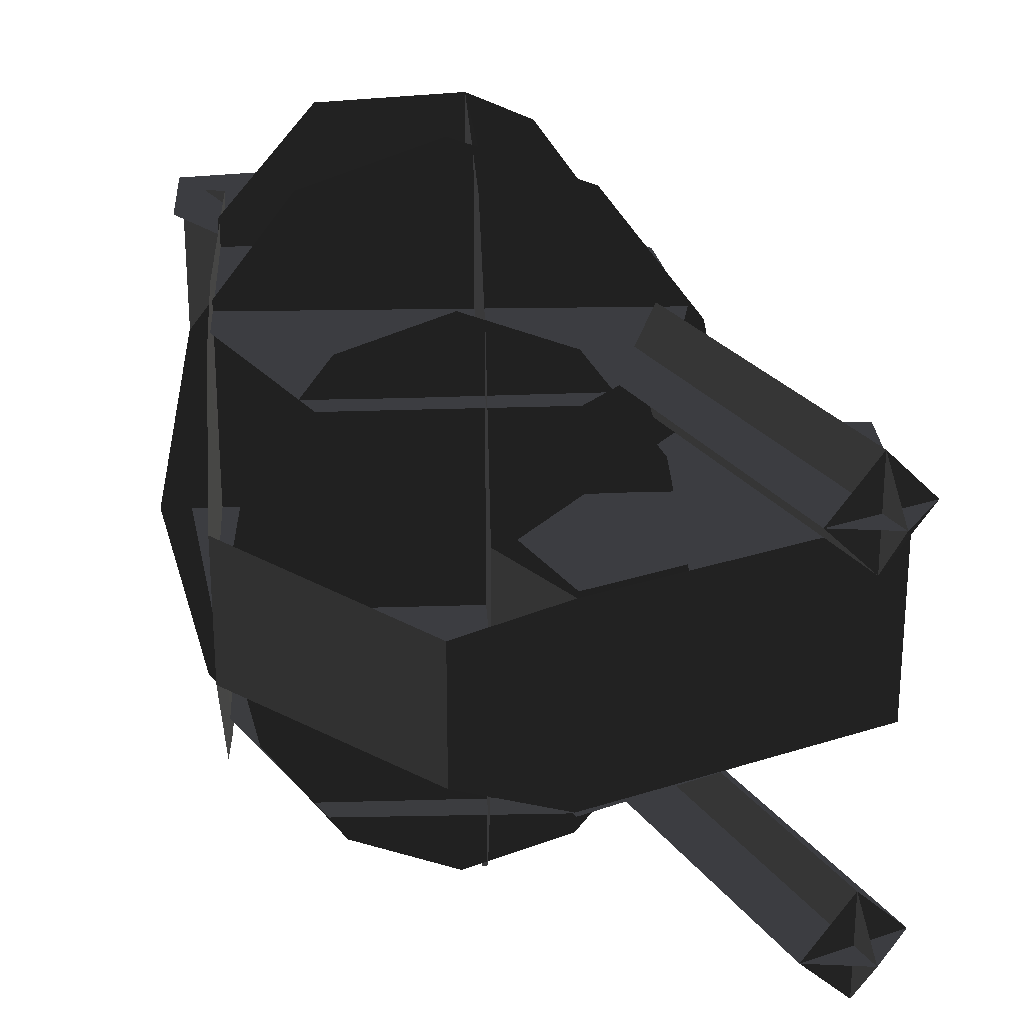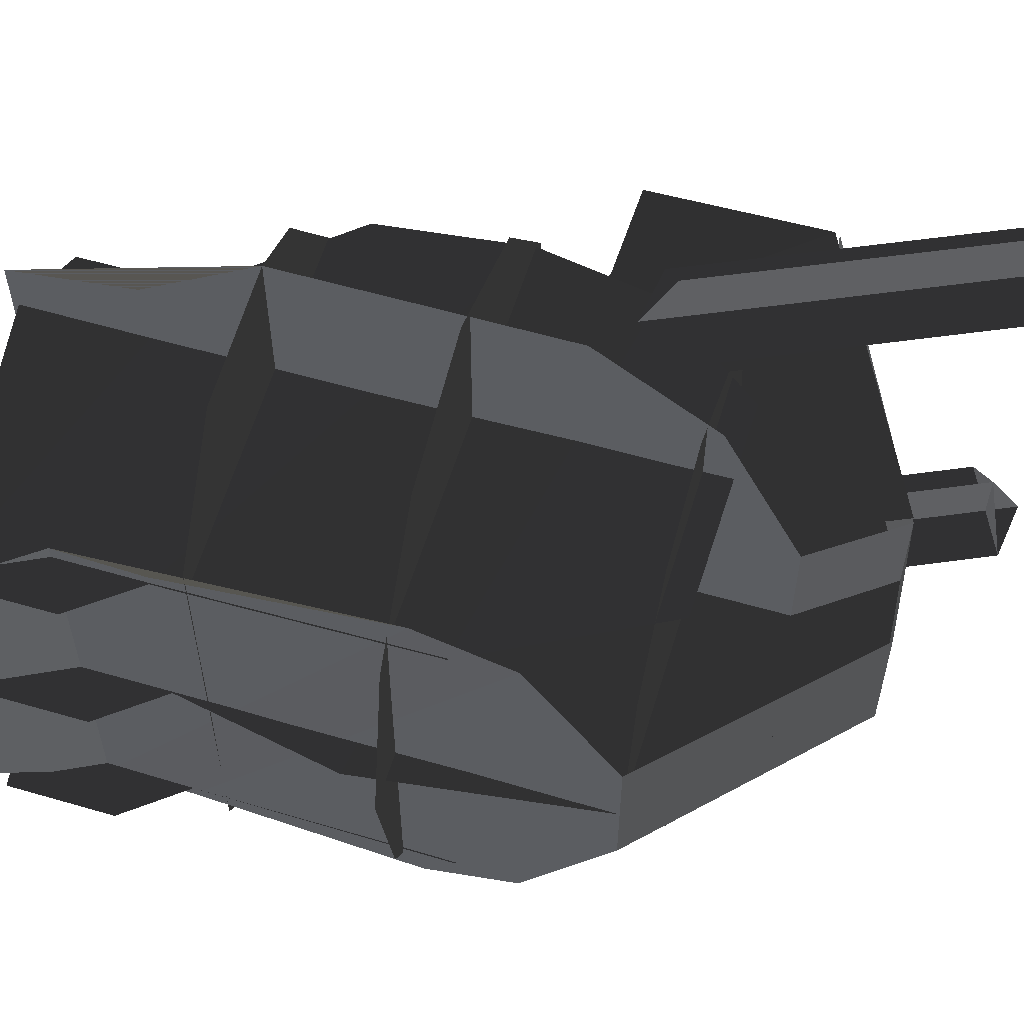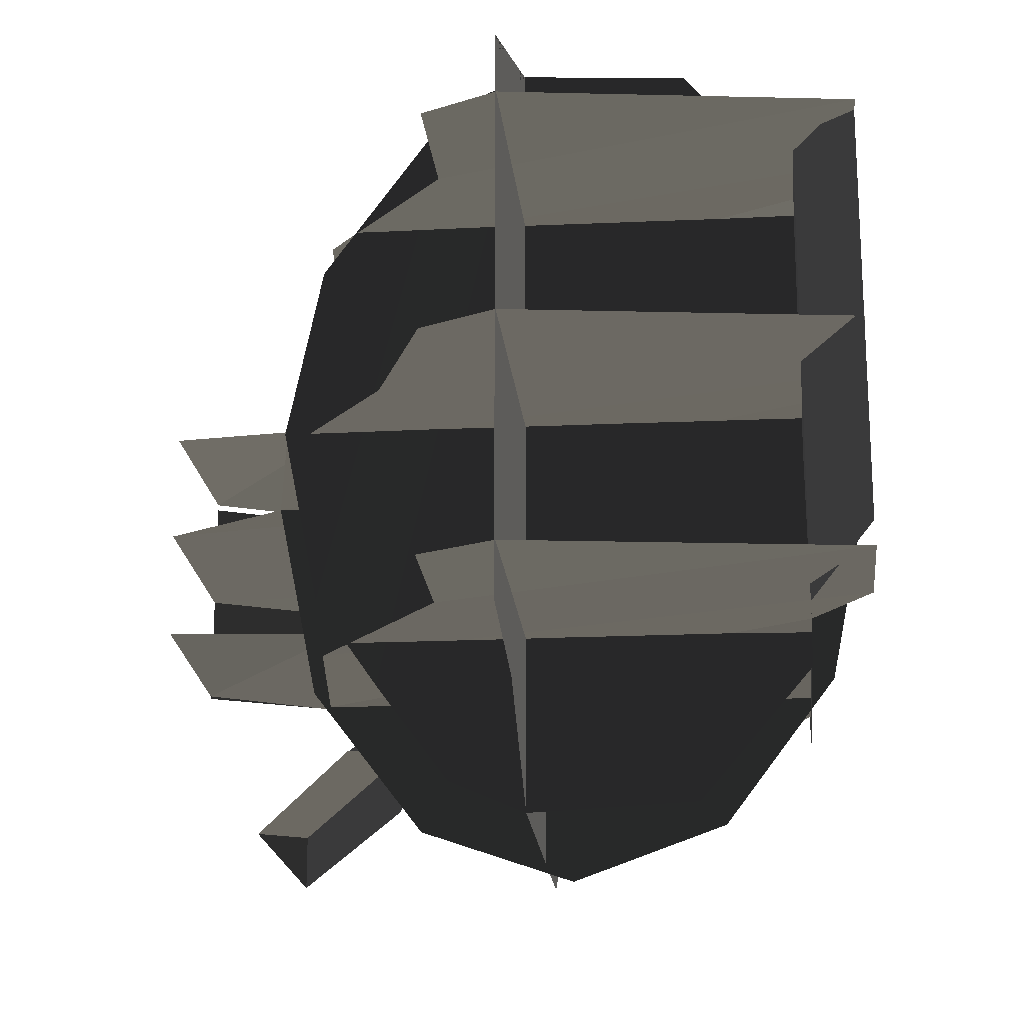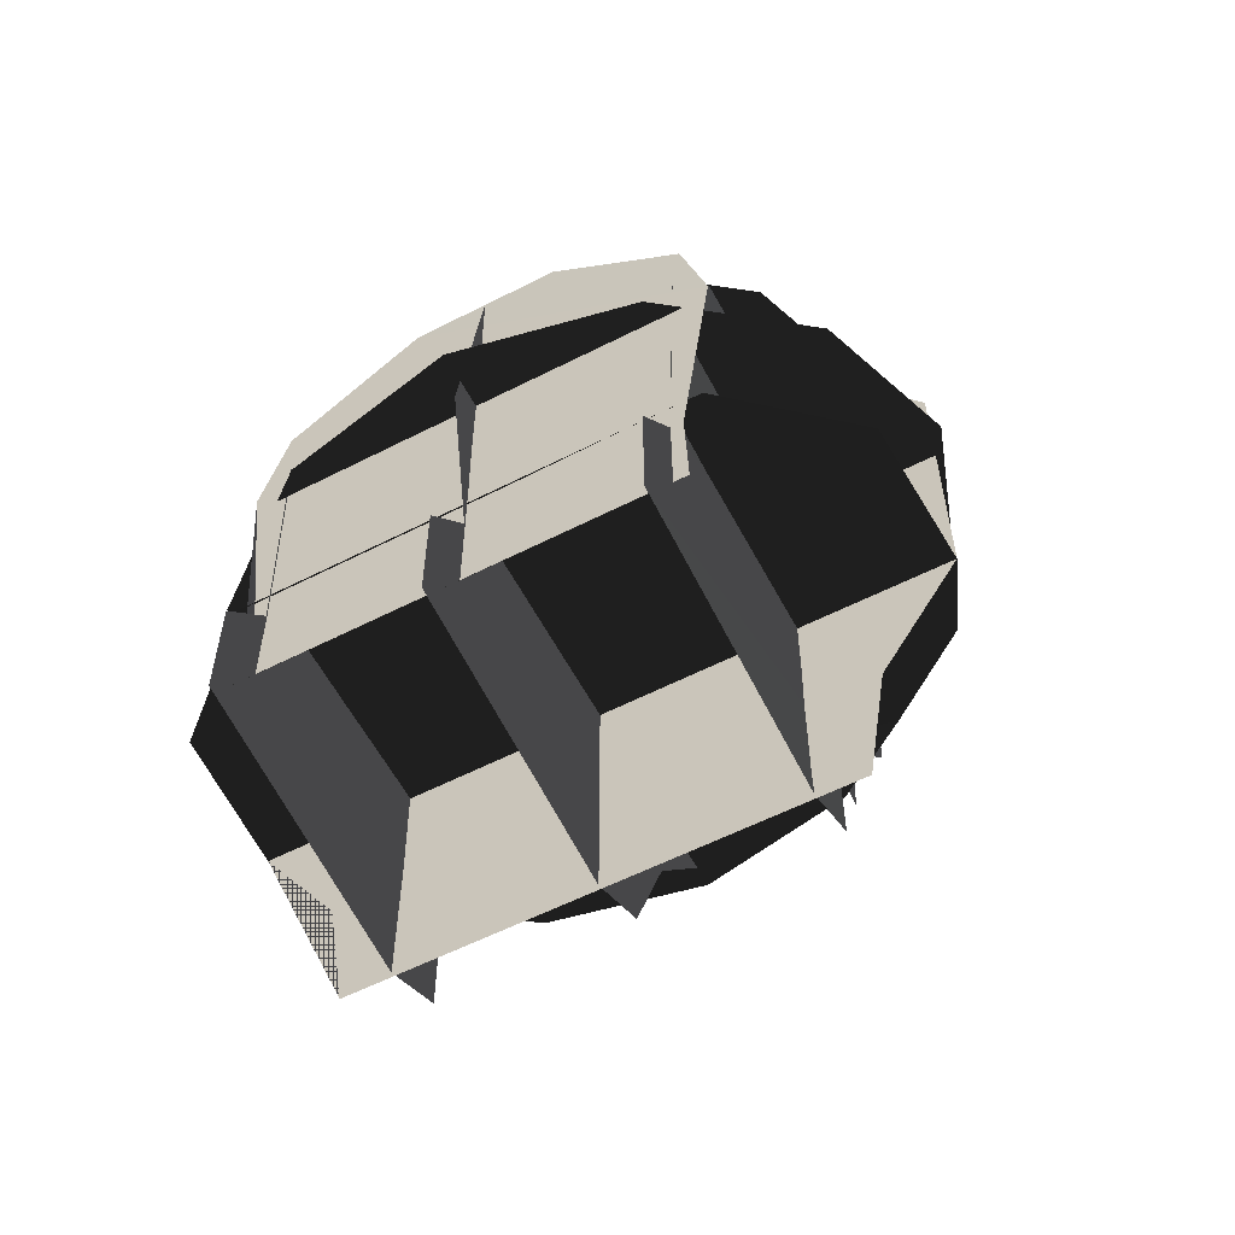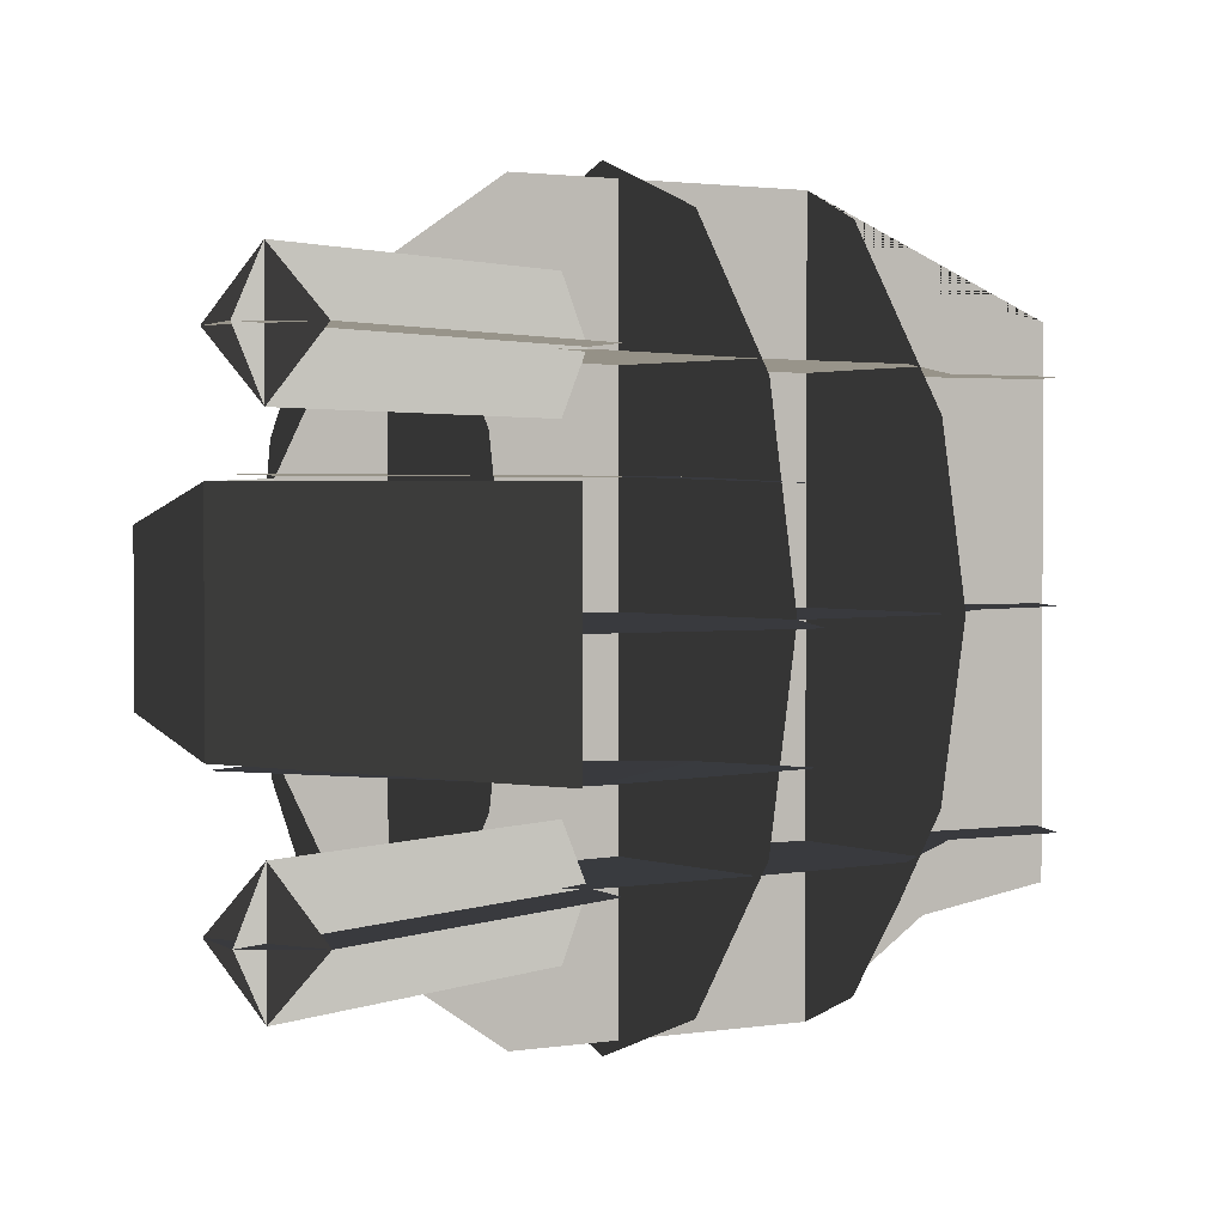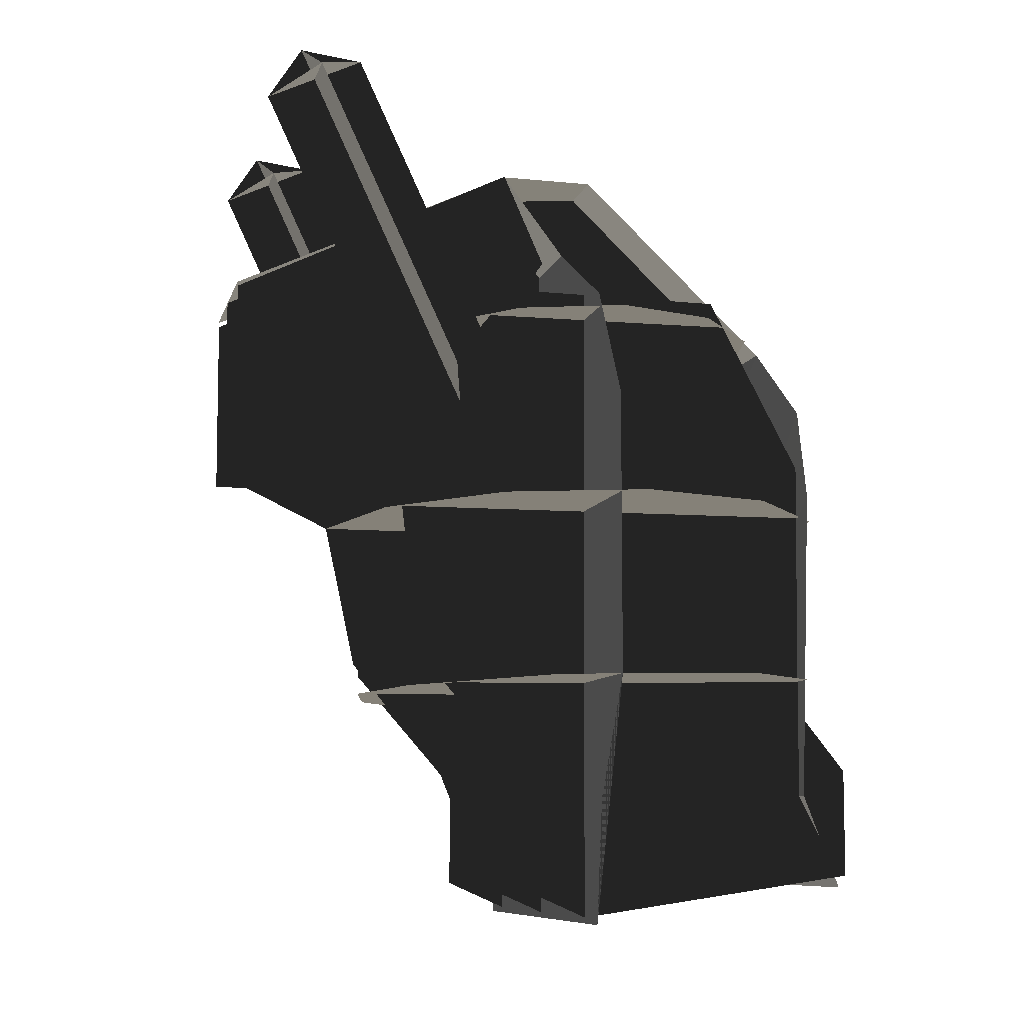
<metadata>
{"format":"obj","ext":"obj","renderer":"f3d","projection":"perspective","resolution":1024,"background":"white","views":[{"elev":26.2,"azim":176.8,"up":"+Z"},{"elev":58.0,"azim":106.8,"up":"+Z"},{"elev":-20.6,"azim":5.8,"up":"+Z"},{"elev":-57.9,"azim":117.9,"up":"+Y"},{"elev":1.8,"azim":-121.8,"up":"+Z"},{"elev":-8.3,"azim":-13.1,"up":"+Y"}]}
</metadata>
<code>
v -1.137 -0.684 -0.0009
v -0.9924 -1.041 -0.0027
v 0.0404 -1.003 -0.0009
v -0.8019 -1.126 -0.0009
v -1.429 -0.3264 0
v 0.0404 -0.6783 -0.0009
v -1.525 0.1176 0
v -0.1034 -0.4984 -0.0009
v -1.86 0.2791 -0.0051
v -0.0066 0 -0.0009
v -1.86 0.8585 -0.0051
v -0.1034 0.7219 -0.0009
v -0.9924 1.258 -0.0009
v -0.6827 1.282 -0.0009
v -1.52 1.507 -0.5874
v -1.663 1.44 -0.7455
v -1.663 1.44 -0.4293
v -1.806 1.374 -0.5874
v -0.8019 -0.415 1.001
v -0.8019 -0.7669 0.766
v -0.8019 -1.143 -0.7073
v -0.8019 -1.143 0.7055
v -0.8019 0.415 1.001
v -0.8019 -0.7669 -0.7677
v -0.8019 0.7669 0.766
v -0.8019 -0.415 -1.003
v -0.8019 1.002 0.3033
v -0.8019 0.415 -1.003
v -0.8019 1.002 -0.305
v -0.8019 0.7669 -0.7677
v -0.9924 1.258 0.2946
v -0.9924 1.258 -0.2971
v -1.86 0.8585 0.2901
v -1.86 0.8585 -0.3049
v -1.128 0.1176 0.9099
v -1.419 0.1176 0.5253
v -1.419 0.1176 -0.5253
v -1.525 0.1176 0
v -0.7308 0.1176 1.051
v -1.128 0.1176 -0.9099
v -0.3337 0.1176 0.9099
v -0.7308 0.1176 -1.051
v -0.043 0.1176 0.5253
v -0.3337 0.1176 -0.9099
v 0.0634 0.1176 0
v -0.043 0.1176 -0.5253
v -0.9924 -0.4166 0.9171
v -1.326 -0.4212 0.448
v -1.326 -0.4212 -0.448
v -1.416 -0.4212 0
v -0.8019 -0.415 1.001
v -1.172 -0.4212 -0.6732
v -0.3836 -0.4066 0.9808
v -0.9924 -0.4166 -0.9188
v -0.1034 -0.3993 0.6503
v -0.8019 -0.415 -1.003
v -0.1034 -0.3993 -0.652
v -0.3836 -0.4066 -0.9826
v -1.036 0.7234 0.7006
v -1.257 0.7234 0.4045
v -1.257 0.7234 -0.4045
v -1.338 0.7234 0
v -0.7331 0.7234 0.809
v -1.036 0.7234 -0.7006
v -0.4305 0.7234 0.7006
v -0.7331 0.7234 -0.809
v -0.209 0.7234 0.4045
v -0.4305 0.7234 -0.7006
v -0.1279 0.7234 0
v -0.209 0.7234 -0.4045
v -0.1072 -0.7573 0.604
v 0.0364 -1.04 0.5141
v -0.1072 -0.7573 -0.6053
v 0.0364 -1.04 -0.5155
v -0.1034 -0.4984 0.5962
v -0.1072 0.1746 0.6804
v -0.1072 0.452 0.604
v -0.1034 -0.4984 -0.5979
v -0.1034 0.7219 0.2154
v -0.1072 0.1746 -0.6816
v -0.1034 0.7219 -0.2171
v -0.1072 0.452 -0.6053
v -0.6827 1.282 0.2025
v -0.6827 1.282 -0.2042
v -0.9924 1.258 0.2946
v -0.9924 1.258 -0.2971
v -0.9924 -0.7026 0.5605
v -0.9924 -1.041 0.5609
v 0.0404 -1.003 0.5627
v -0.8019 -1.126 0.5627
v -1.321 -0.3264 0.5636
v 0.0404 -0.6783 0.5627
v -1.374 0.1176 0.5636
v -0.1034 -0.4984 0.5627
v -1.3 0.4779 0.5769
v -0.1034 0.2697 0.5811
v -1.036 0.807 0.587
v -0.3836 0.7982 0.5825
v 0.0404 -1.003 -0.5627
v -0.8019 -1.126 -0.5627
v -0.9924 -0.7026 -0.5605
v -0.9924 -1.041 -0.5609
v 0.0404 -0.6783 -0.5627
v -1.321 -0.3264 -0.5636
v -0.1034 -0.4984 -0.5627
v -1.374 0.1176 -0.5636
v -0.1034 0.2697 -0.5811
v -1.3 0.4779 -0.5769
v -0.3836 0.7982 -0.5825
v -1.036 0.807 -0.587
v -1.379 0.2829 0.3055
v -0.8676 0.9706 0.3069
v -1.857 0.8443 0.3013
v -0.9957 1.255 0.3114
v -1.858 0.29 0.288
v -1.858 0.29 0.288
v -1.857 0.8443 -0.3013
v -0.9957 1.255 -0.3114
v -1.379 0.2829 -0.3055
v -0.8676 0.9706 -0.3069
v -1.858 0.29 -0.288
v -1.858 0.29 -0.288
v -1.098 0.6015 0.5875
v -1.199 0.444 0.5875
v -1.806 1.374 0.5874
v -1.384 0.4679 0.5875
v -1.52 1.507 0.5874
v -1.705 1.531 0.5874
v -1.663 1.44 0.4293
v -1.806 1.374 0.5874
v -1.52 1.507 0.5874
v -1.663 1.44 0.7455
v -1.241 0.5347 0.4294
v -1.199 0.444 0.5875
v -1.663 1.44 0.7455
v -1.241 0.5347 0.7456
v -1.663 1.44 0.4293
v -1.705 1.531 0.5874
v -1.806 1.374 -0.5874
v -1.384 0.4679 -0.5875
v -1.098 0.6015 -0.5875
v -1.199 0.444 -0.5875
v -1.705 1.531 -0.5874
v -1.52 1.507 -0.5874
v -1.663 1.44 -0.7455
v -1.241 0.5347 -0.7456
v -1.241 0.5347 -0.4294
v -1.199 0.444 -0.5875
v -1.705 1.531 -0.5874
v -1.663 1.44 -0.4293
g Group_001
f 1 2 4 3
f 1 3 6 5
f 5 6 8 7
f 7 8 10 9
f 9 10 12 11
f 11 12 14 13
g Group_002
f 15 16 18 17
g Group_003
f 19 20 22 21
f 19 21 24 23
f 23 24 26 25
f 25 26 28 27
f 27 28 30 29
f 27 29 32 31
f 31 32 34 33
g Group_004
f 35 36 38 37
f 35 37 40 39
f 39 40 42 41
f 41 42 44 43
f 43 44 46 45
g Group_005
f 47 48 50 49
f 47 49 52 51
f 51 52 54 53
f 53 54 56 55
f 55 56 58 57
g Group_006
f 59 60 62 61
f 59 61 64 63
f 63 64 66 65
f 65 66 68 67
f 67 68 70 69
g Group_007
f 71 72 74 73
f 71 73 76 75
f 76 73 78 77
f 77 78 80 79
f 79 80 82 81
f 79 81 84 83
f 83 84 86 85
g Group_008
f 87 88 90 89
f 87 89 92 91
f 91 92 94 93
f 93 94 96 95
f 95 96 98 97
g Group_009
f 99 100 102 101
f 99 101 104 103
f 103 104 106 105
f 105 106 108 107
f 107 108 110 109
g Group_010
f 111 112 114 113
f 111 113 115
g Group_011
f 117 118 120 119
f 117 119 121
g Group_012
f 123 124 126 125
f 123 125 128 127
g Group_013
f 129 130 132 131
g Group_014
f 133 134 136 135
f 133 135 138 137
g Group_015
f 139 140 142 141
f 139 141 144 143
g Group_016
f 145 146 148 147
f 145 147 150 149

</code>
